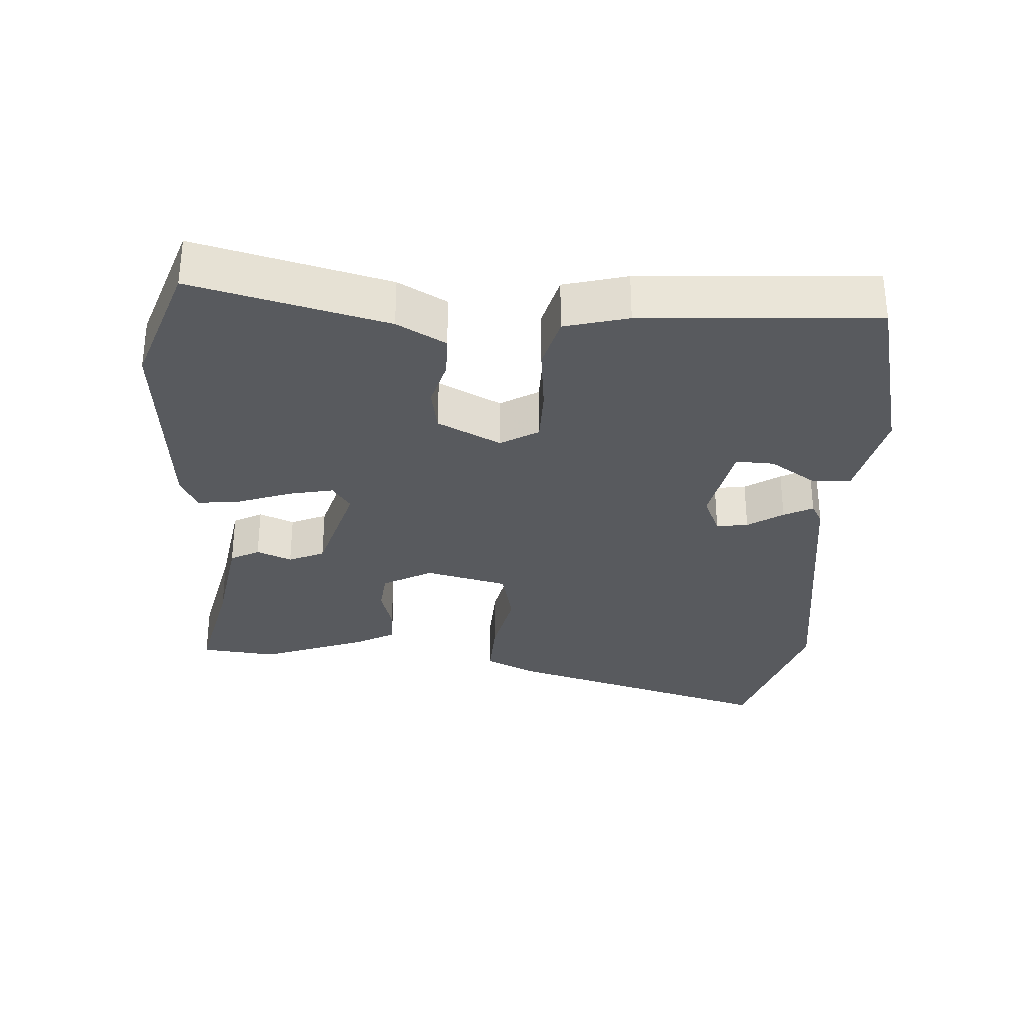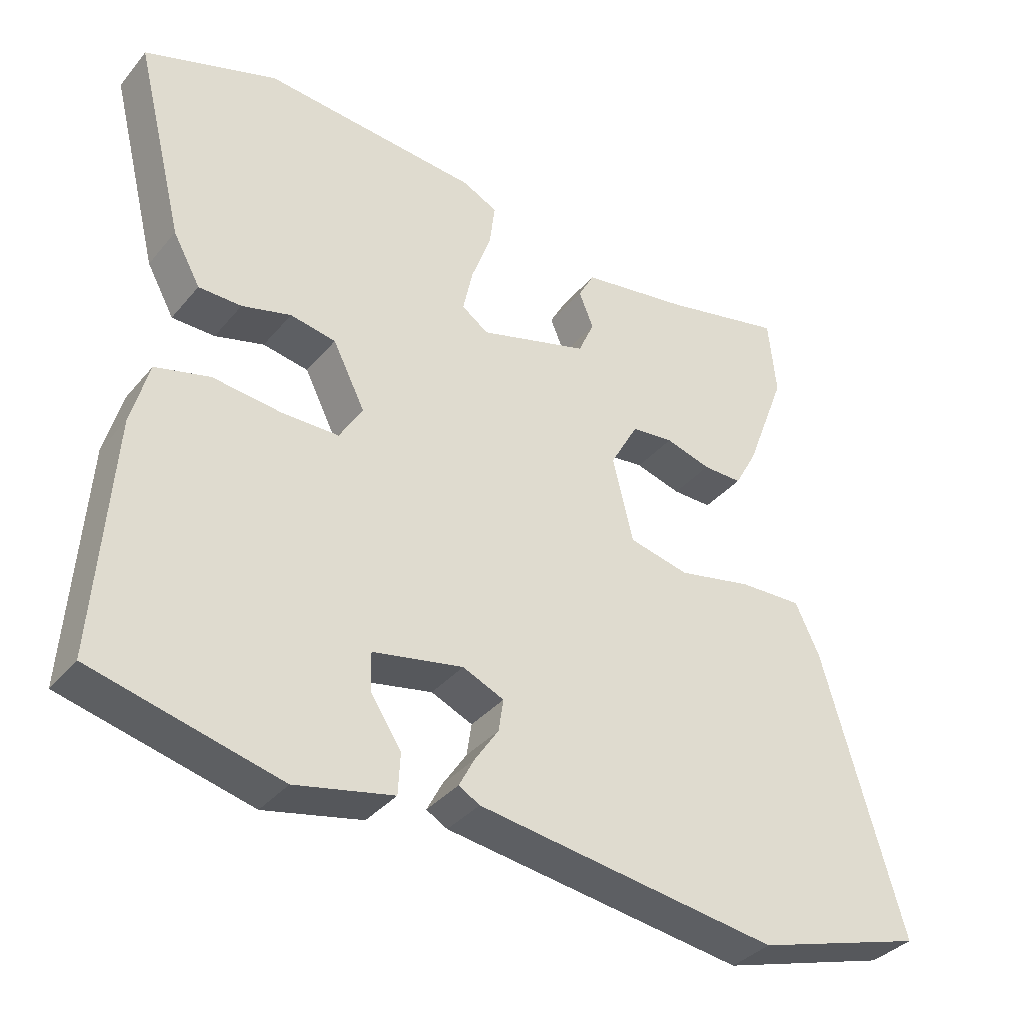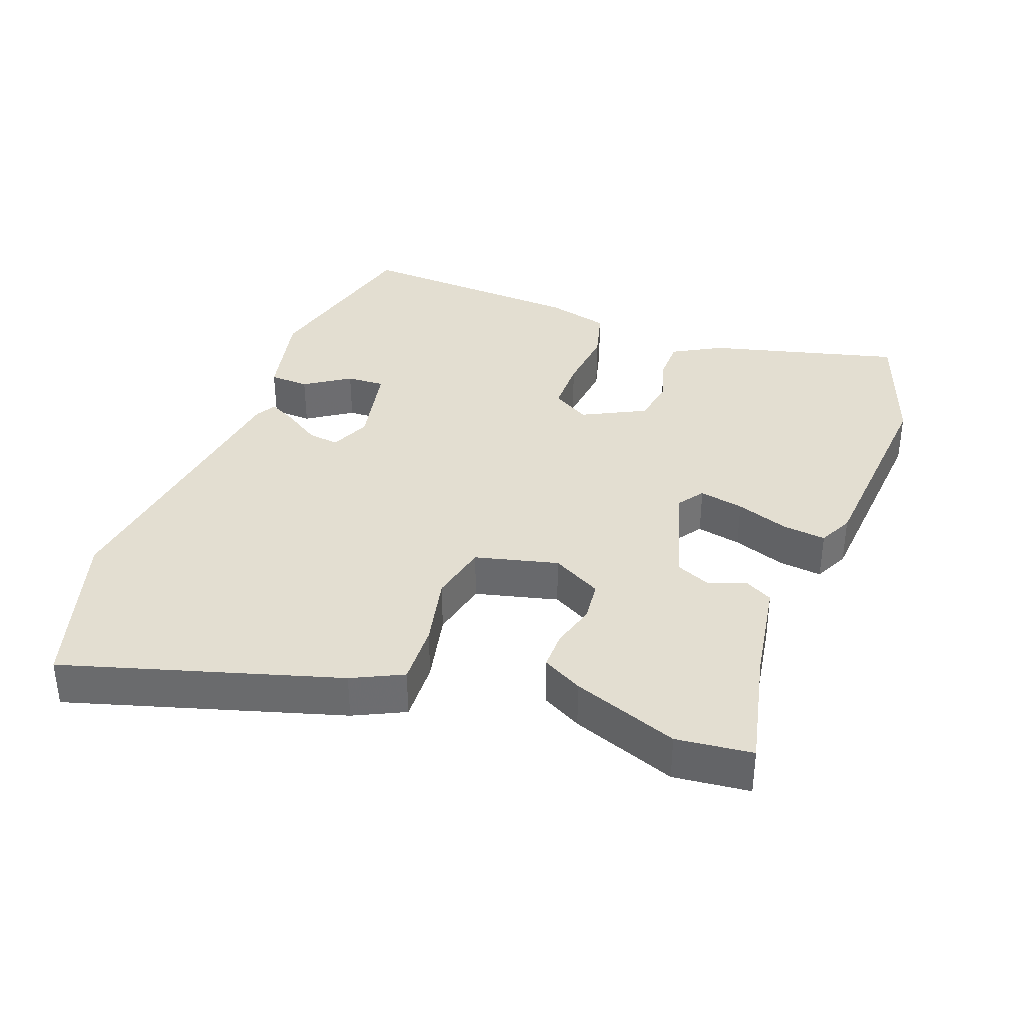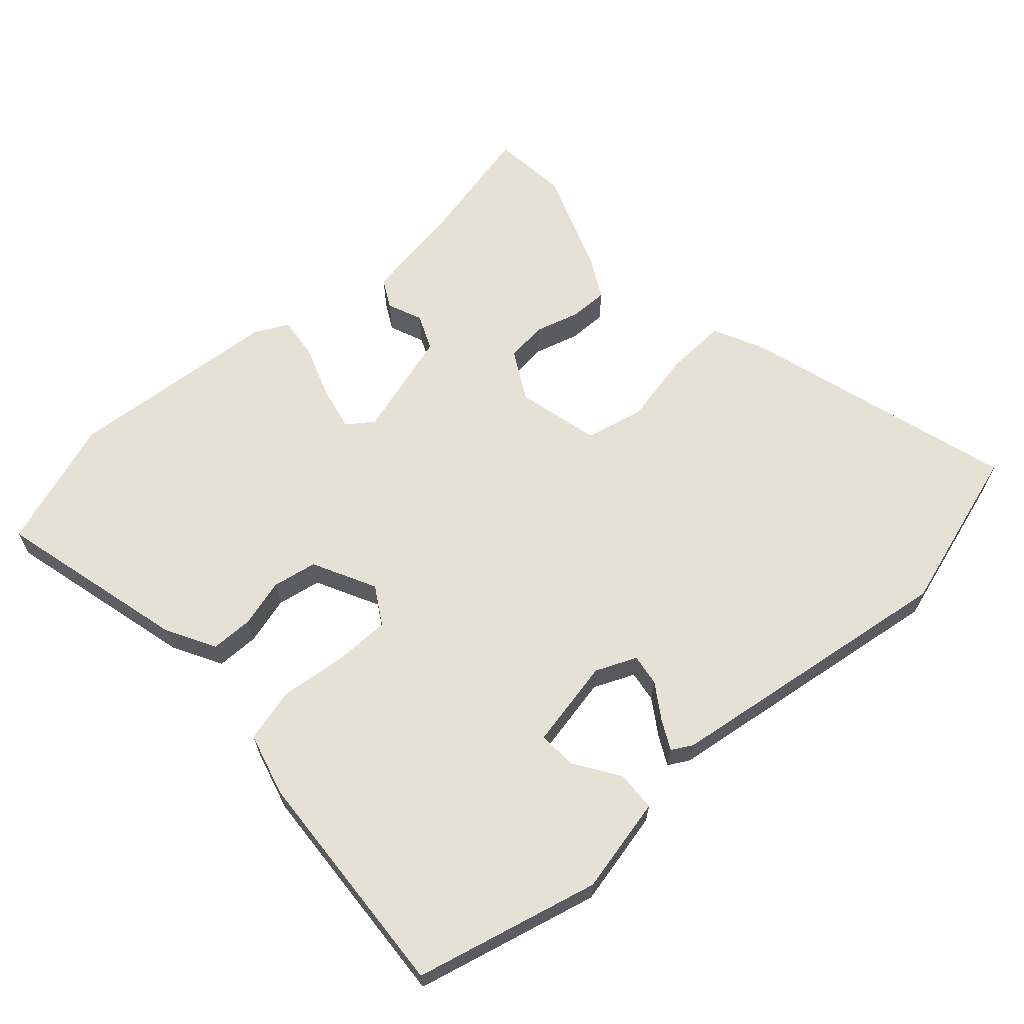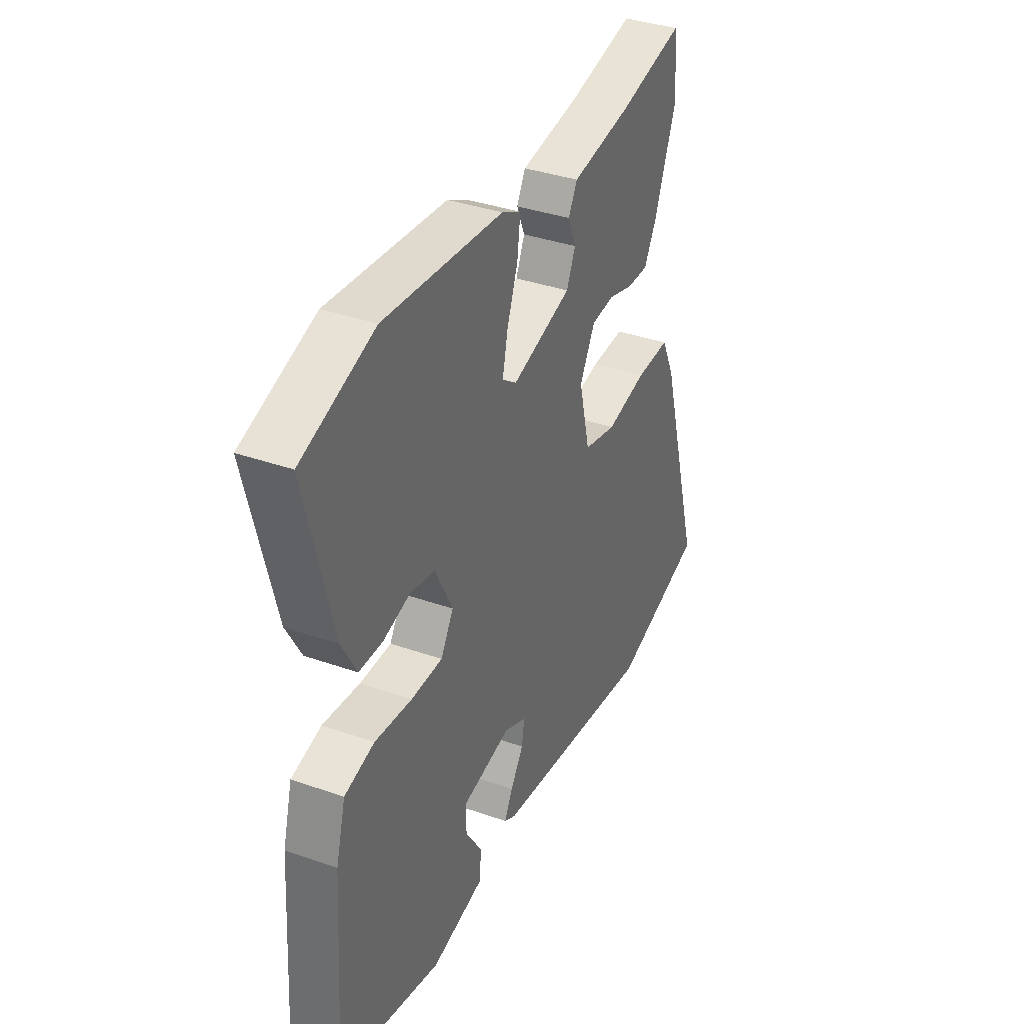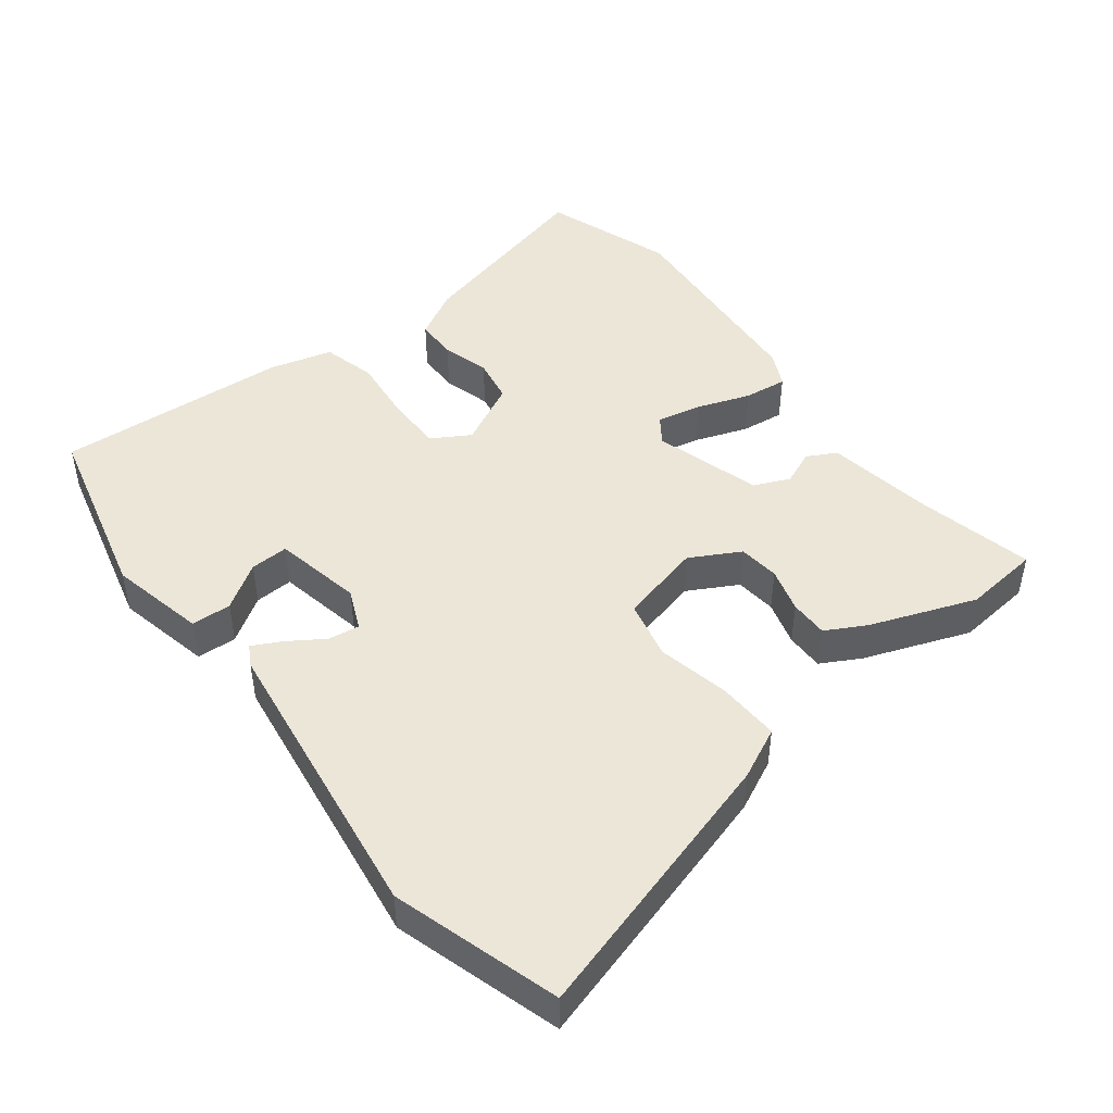
<metadata>
{"format":"obj","ext":"obj","renderer":"f3d","projection":"perspective","resolution":1024,"background":"white","views":[{"elev":-31.0,"azim":86.2,"up":"+Y"},{"elev":-36.1,"azim":145.7,"up":"+Z"},{"elev":36.3,"azim":-70.1,"up":"+Y"},{"elev":64.2,"azim":137.8,"up":"+Y"},{"elev":36.7,"azim":114.5,"up":"+Z"},{"elev":46.5,"azim":-127.9,"up":"+Y"}]}
</metadata>
<code>
v -0.509 0.07 0.405
v -0.498 0.07 0.516
v -0.325 0.07 0.478
v -0.171 0.07 0.454
v -0.148 0.07 0.412
v -0.169 0.07 0.361
v -0.146 0.07 0.309
v 0.01 0.07 0.264
v 0.048 0.07 0.291
v 0.034 0.07 0.356
v 0.006 0.07 0.433
v -0.002 0.07 0.496
v 0.048 0.07 0.521
v 0.358 0.07 0.548
v 0.547 0.07 0.484
v 0.477 0.07 0.203
v 0.438 0.07 0.132
v 0.377 0.07 0.131
v 0.307 0.07 0.15
v 0.242 0.07 0.138
v 0.196 0.07 0.046
v 0.229 0.07 -0.009
v 0.311 0.07 -0.009
v 0.408 0.07 0.002
v 0.486 0.07 -0.018
v 0.511 0.07 -0.11
v 0.534 0.07 -0.449
v 0.267 0.07 -0.516
v 0.127 0.07 -0.486
v 0.124 0.07 -0.428
v 0.167 0.07 -0.362
v 0.169 0.07 -0.306
v 0.04 0.07 -0.281
v -0.019 0.07 -0.307
v -0.012 0.07 -0.353
v 0.022 0.07 -0.404
v 0.044 0.07 -0.446
v 0.014 0.07 -0.463
v -0.416 0.07 -0.525
v -0.658 0.07 -0.453
v -0.544 0.07 -0.054
v -0.509 0.07 0.02
v -0.419 0.07 0.017
v -0.313 0.07 -0.005
v -0.227 0.07 0.015
v -0.198 0.07 0.136
v -0.238 0.07 0.208
v -0.298 0.07 0.214
v -0.363 0.07 0.195
v -0.419 0.07 0.194
v -0.451 0.07 0.252
v -0.509 0 0.405
v -0.498 0 0.516
v -0.325 0 0.478
v -0.171 0 0.454
v -0.148 0 0.412
v -0.169 0 0.361
v -0.146 0 0.309
v 0.01 0 0.264
v 0.048 0 0.291
v 0.034 0 0.356
v 0.006 0 0.433
v -0.002 0 0.496
v 0.048 0 0.521
v 0.358 0 0.548
v 0.547 0 0.484
v 0.477 0 0.203
v 0.438 0 0.132
v 0.377 0 0.131
v 0.307 0 0.15
v 0.242 0 0.138
v 0.196 0 0.046
v 0.229 0 -0.009
v 0.311 0 -0.009
v 0.408 0 0.002
v 0.486 0 -0.018
v 0.511 0 -0.11
v 0.534 0 -0.449
v 0.267 0 -0.516
v 0.127 0 -0.486
v 0.124 0 -0.428
v 0.167 0 -0.362
v 0.169 0 -0.306
v 0.04 0 -0.281
v -0.019 0 -0.307
v -0.012 0 -0.353
v 0.022 0 -0.404
v 0.044 0 -0.446
v 0.014 0 -0.463
v -0.416 0 -0.525
v -0.658 0 -0.453
v -0.544 0 -0.054
v -0.509 0 0.02
v -0.419 0 0.017
v -0.313 0 -0.005
v -0.227 0 0.015
v -0.198 0 0.136
v -0.238 0 0.208
v -0.298 0 0.214
v -0.363 0 0.195
v -0.419 0 0.194
v -0.451 0 0.252
f 1 2 3
f 51 1 3
f 50 51 3
f 49 50 3
f 48 49 3
f 4 5 6
f 3 4 6
f 48 3 6
f 47 48 6
f 46 47 6 7
f 45 46 7 8
f 42 43 44
f 41 42 44
f 40 41 44
f 39 40 44
f 38 39 44
f 37 38 44
f 36 37 44
f 35 36 44
f 34 35 44 45
f 45 8 9
f 34 45 9
f 33 34 9
f 29 30 31
f 28 29 31
f 27 28 31
f 26 27 31
f 25 26 31
f 24 25 31
f 23 24 31 32
f 22 23 32 33
f 17 18 19
f 16 17 19
f 15 16 19
f 14 15 19
f 13 14 19
f 12 13 19
f 11 12 19
f 10 11 19
f 9 10 19 20
f 21 22 33 9
f 9 20 21
f 54 53 52
f 54 52 102
f 54 102 101
f 54 101 100
f 54 100 99
f 57 56 55
f 57 55 54
f 57 54 99
f 57 99 98
f 58 57 98 97
f 59 58 97 96
f 95 94 93
f 95 93 92
f 95 92 91
f 95 91 90
f 95 90 89
f 95 89 88
f 95 88 87
f 95 87 86
f 96 95 86 85
f 60 59 96
f 60 96 85
f 60 85 84
f 82 81 80
f 82 80 79
f 82 79 78
f 82 78 77
f 82 77 76
f 82 76 75
f 83 82 75 74
f 84 83 74 73
f 70 69 68
f 70 68 67
f 70 67 66
f 70 66 65
f 70 65 64
f 70 64 63
f 70 63 62
f 70 62 61
f 71 70 61 60
f 60 84 73 72
f 72 71 60
f 1 52 53 2
f 2 53 54 3
f 3 54 55 4
f 4 55 56 5
f 5 56 57 6
f 6 57 58 7
f 7 58 59 8
f 8 59 60 9
f 9 60 61 10
f 10 61 62 11
f 11 62 63 12
f 12 63 64 13
f 13 64 65 14
f 14 65 66 15
f 15 66 67 16
f 16 67 68 17
f 17 68 69 18
f 18 69 70 19
f 19 70 71 20
f 20 71 72 21
f 21 72 73 22
f 22 73 74 23
f 23 74 75 24
f 24 75 76 25
f 25 76 77 26
f 26 77 78 27
f 27 78 79 28
f 28 79 80 29
f 29 80 81 30
f 30 81 82 31
f 31 82 83 32
f 32 83 84 33
f 33 84 85 34
f 34 85 86 35
f 35 86 87 36
f 36 87 88 37
f 37 88 89 38
f 38 89 90 39
f 39 90 91 40
f 40 91 92 41
f 41 92 93 42
f 42 93 94 43
f 43 94 95 44
f 44 95 96 45
f 45 96 97 46
f 46 97 98 47
f 47 98 99 48
f 48 99 100 49
f 49 100 101 50
f 50 101 102 51
f 51 102 52 1

</code>
